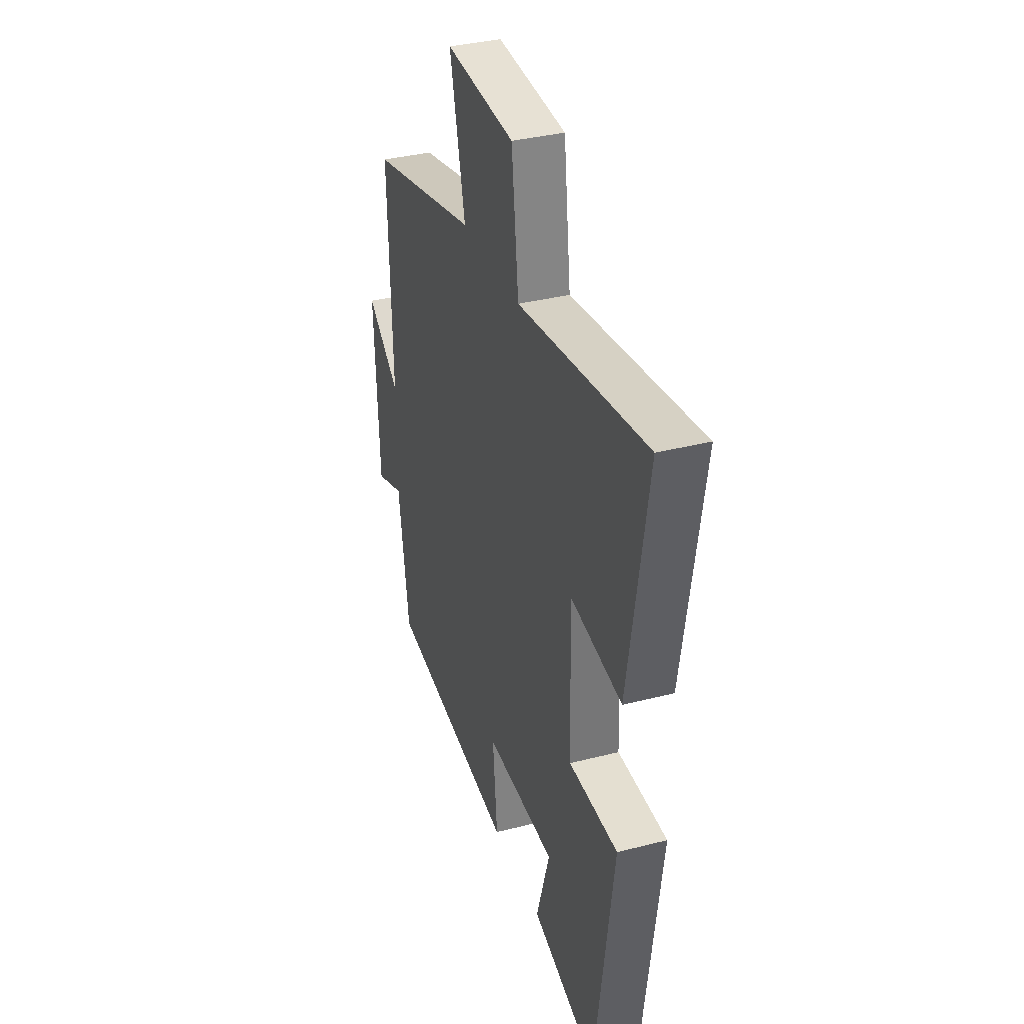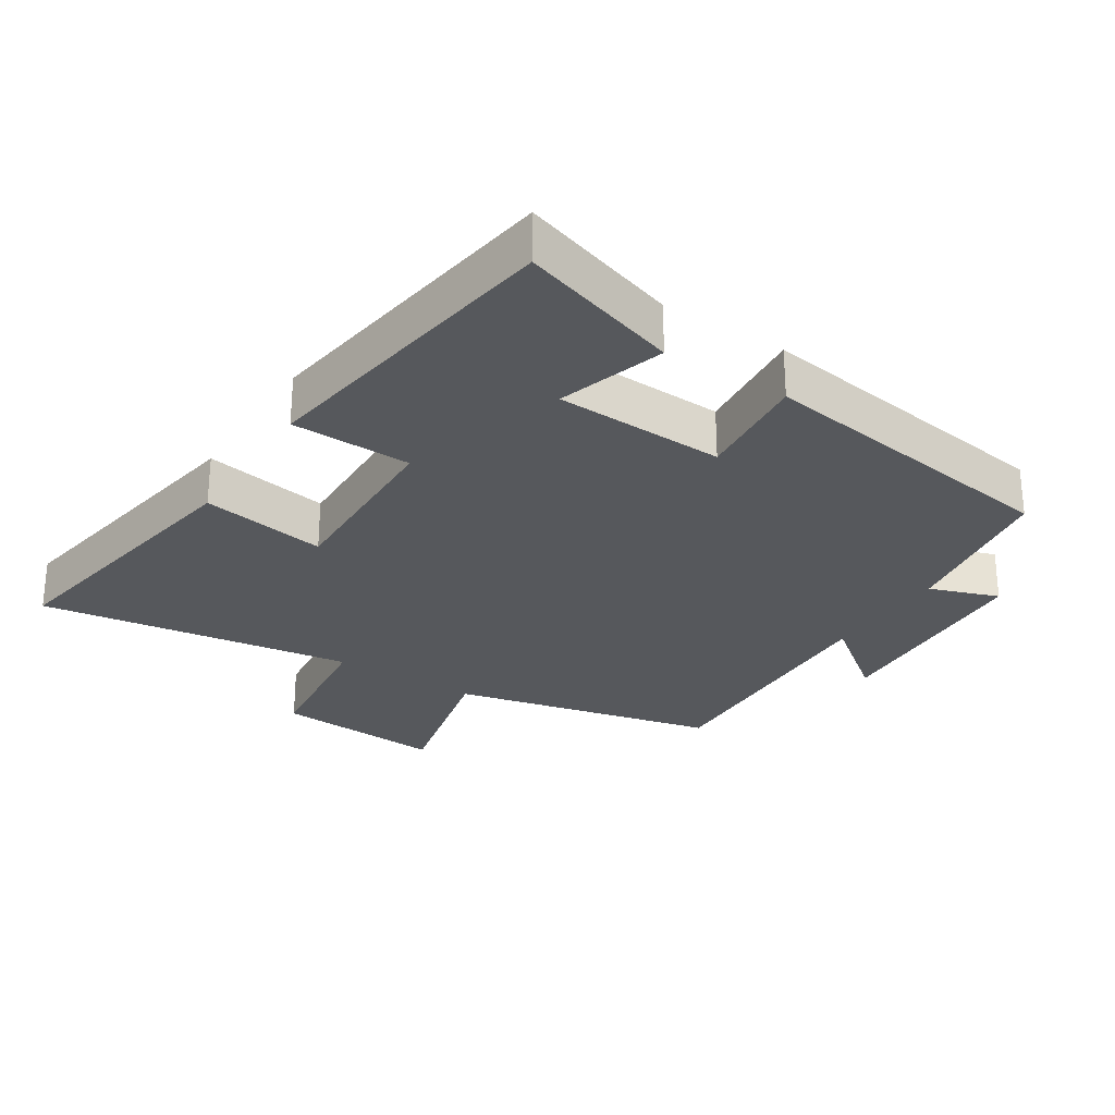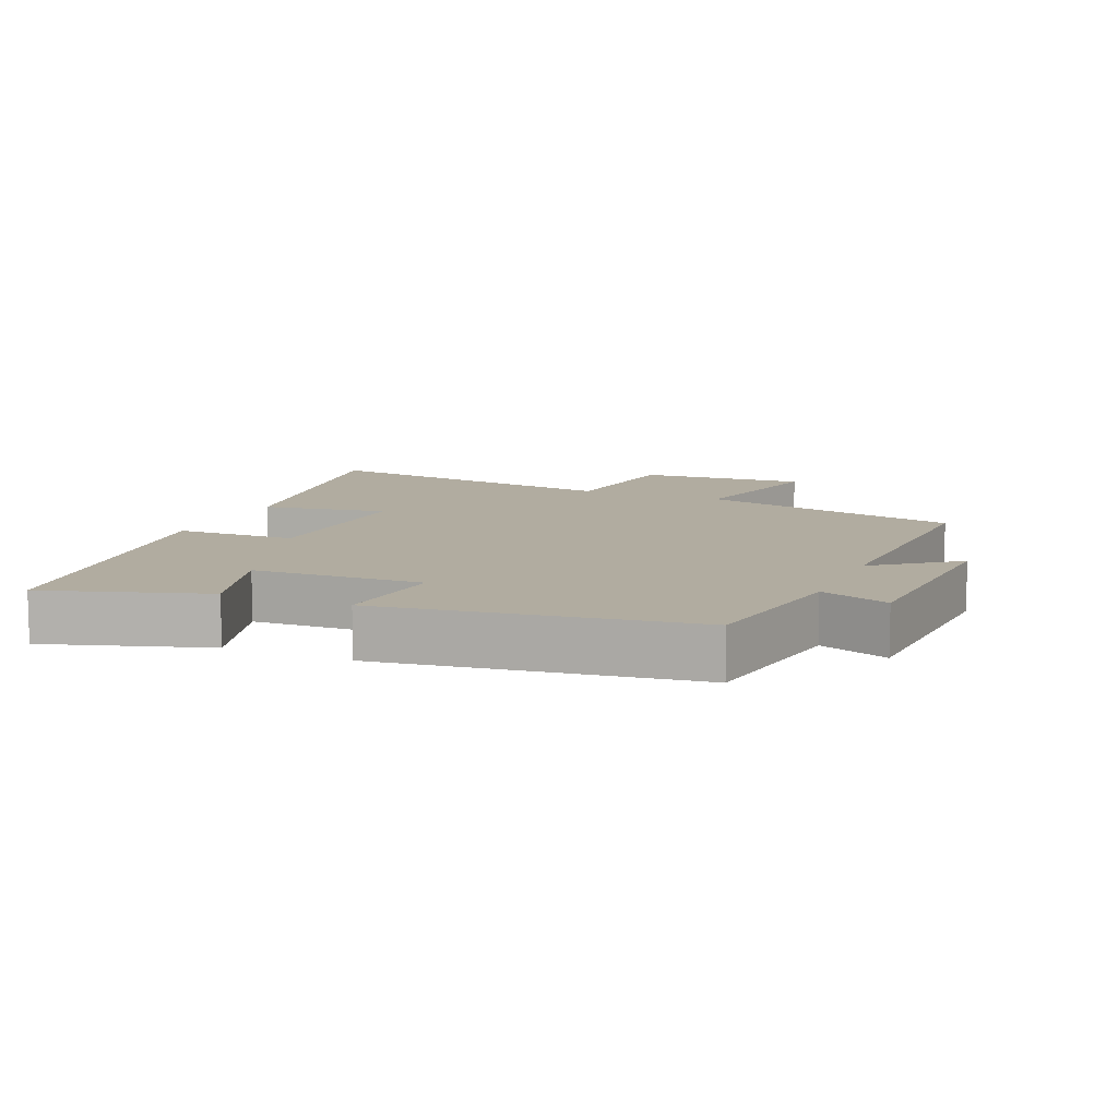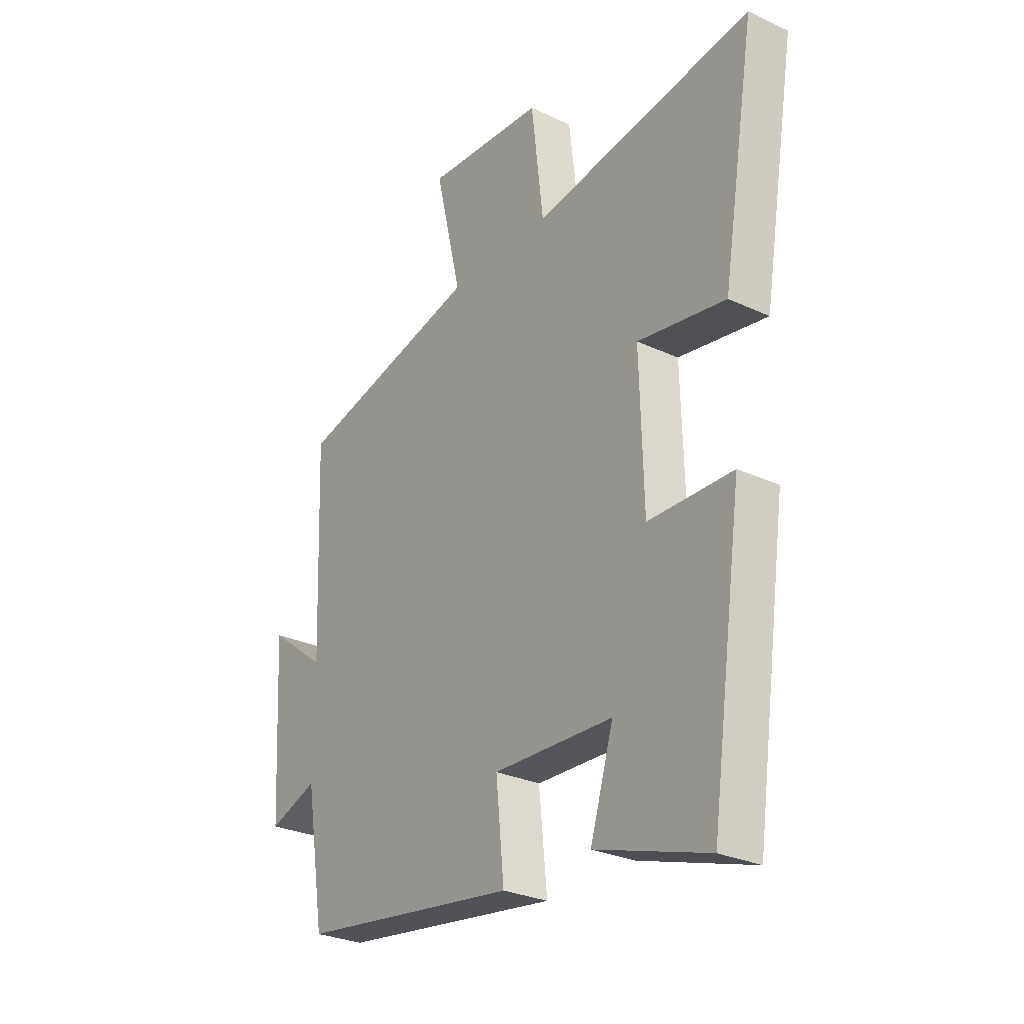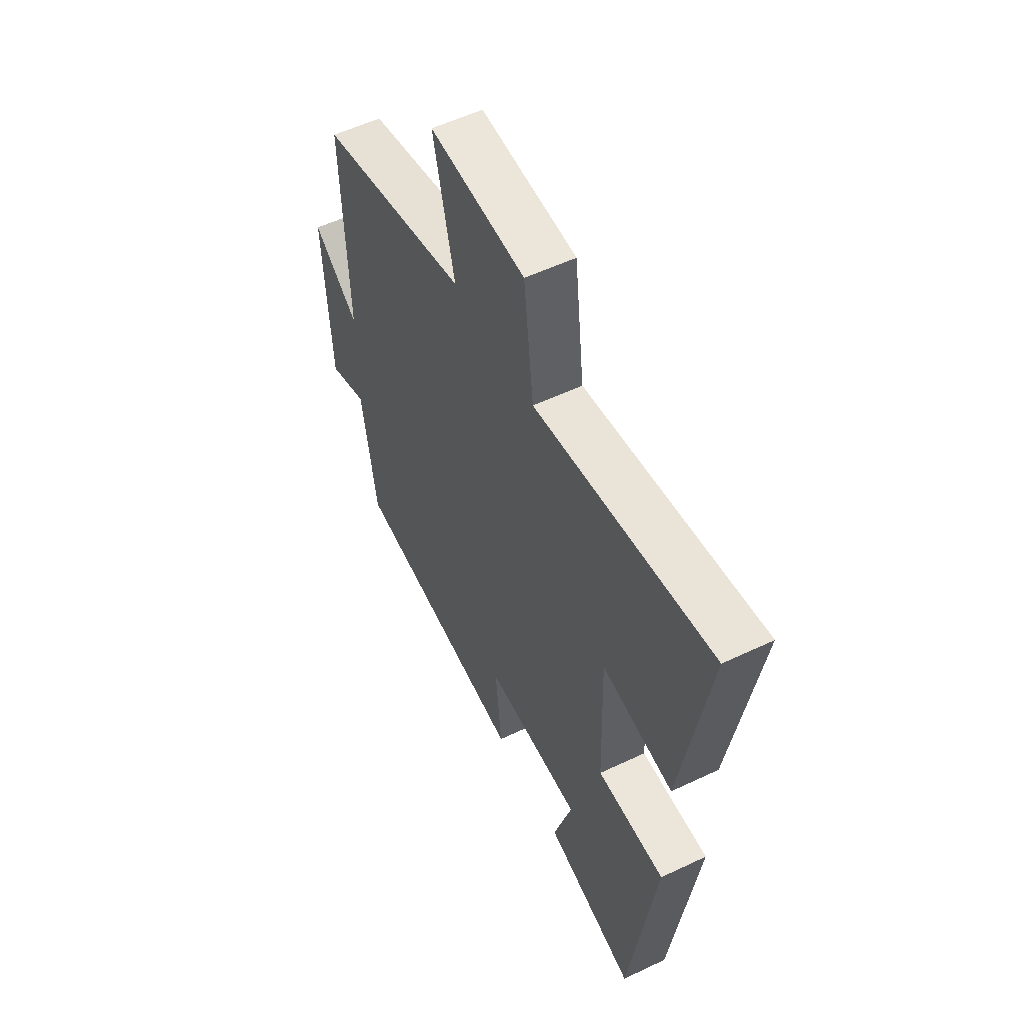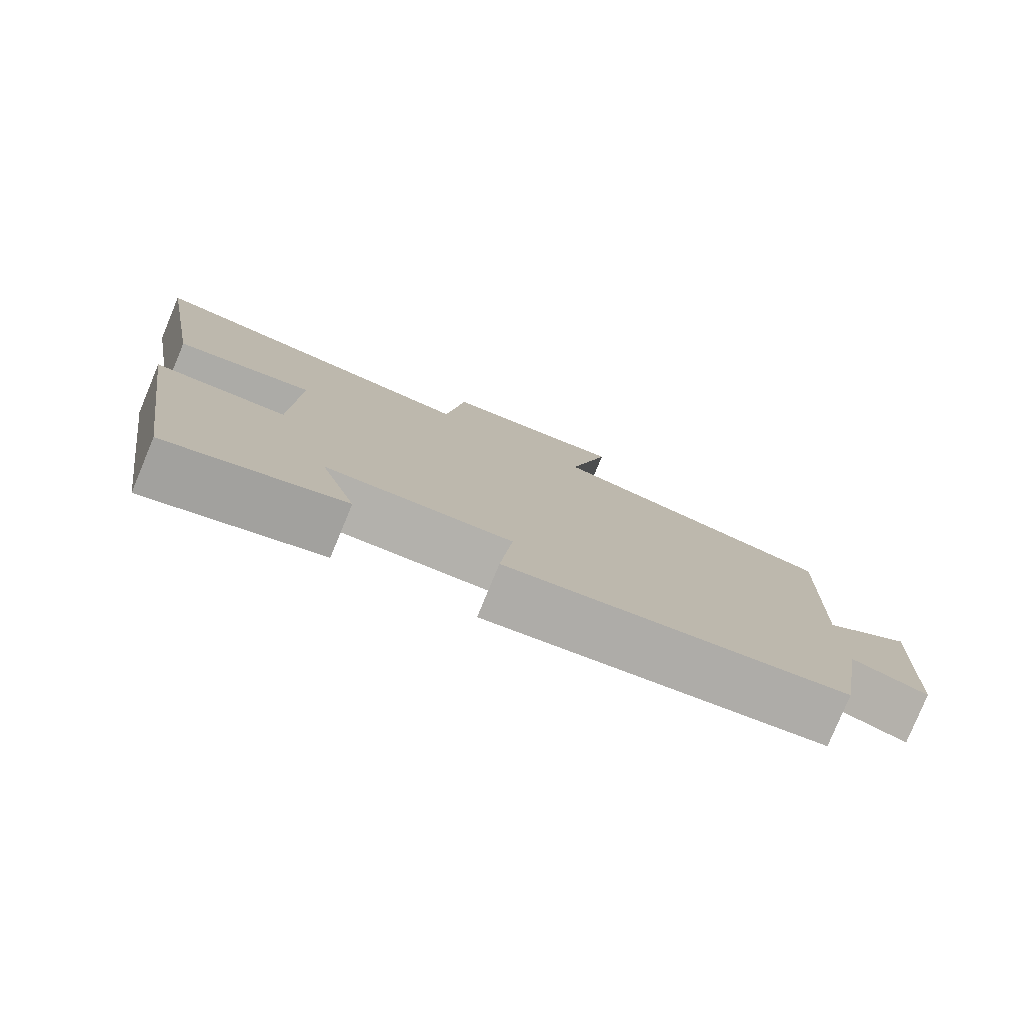
<metadata>
{"format":"obj","ext":"obj","renderer":"f3d","projection":"perspective","resolution":1024,"background":"white","views":[{"elev":35.3,"azim":71.2,"up":"+Z"},{"elev":-27.7,"azim":147.2,"up":"+Y"},{"elev":10.1,"azim":-156.9,"up":"+Y"},{"elev":-28.1,"azim":54.7,"up":"+Z"},{"elev":55.2,"azim":63.3,"up":"+Z"},{"elev":-79.6,"azim":157.5,"up":"+Z"}]}
</metadata>
<code>
v 0.57 0.07 0.568
v 0.5 0.07 0.148
v 0.313 0.07 0.18
v 0.321 0.07 -0.096
v 0.5 0.07 -0.1
v 0.432 0.07 -0.576
v 0.193 0.07 -0.5
v 0.242 0.07 -0.34
v -0.012 0.07 -0.33
v 0.005 0.07 -0.5
v -0.46 0.07 -0.434
v -0.5 0.07 -0.188
v -0.603 0.07 -0.225
v -0.621 0.07 0.105
v -0.5 0.07 0.012
v -0.515 0.07 0.408
v -0.12 0.07 0.5
v -0.176 0.07 0.736
v 0.076 0.07 0.718
v 0.102 0.07 0.5
v 0.57 0 0.568
v 0.5 0 0.148
v 0.313 0 0.18
v 0.321 0 -0.096
v 0.5 0 -0.1
v 0.432 0 -0.576
v 0.193 0 -0.5
v 0.242 0 -0.34
v -0.012 0 -0.33
v 0.005 0 -0.5
v -0.46 0 -0.434
v -0.5 0 -0.188
v -0.603 0 -0.225
v -0.621 0 0.105
v -0.5 0 0.012
v -0.515 0 0.408
v -0.12 0 0.5
v -0.176 0 0.736
v 0.076 0 0.718
v 0.102 0 0.5
f 17 18 19 20
f 15 16 17 20
f 15 20 1
f 12 13 14 15
f 9 10 11 12
f 8 9 12 15
f 5 6 7 8
f 4 5 8
f 3 4 8 15
f 1 2 3
f 1 3 15
f 40 39 38 37
f 40 37 36 35
f 21 40 35
f 35 34 33 32
f 32 31 30 29
f 35 32 29 28
f 28 27 26 25
f 28 25 24
f 35 28 24 23
f 23 22 21
f 35 23 21
f 1 21 22 2
f 2 22 23 3
f 3 23 24 4
f 4 24 25 5
f 5 25 26 6
f 6 26 27 7
f 7 27 28 8
f 8 28 29 9
f 9 29 30 10
f 10 30 31 11
f 11 31 32 12
f 12 32 33 13
f 13 33 34 14
f 14 34 35 15
f 15 35 36 16
f 16 36 37 17
f 17 37 38 18
f 18 38 39 19
f 19 39 40 20
f 20 40 21 1

</code>
